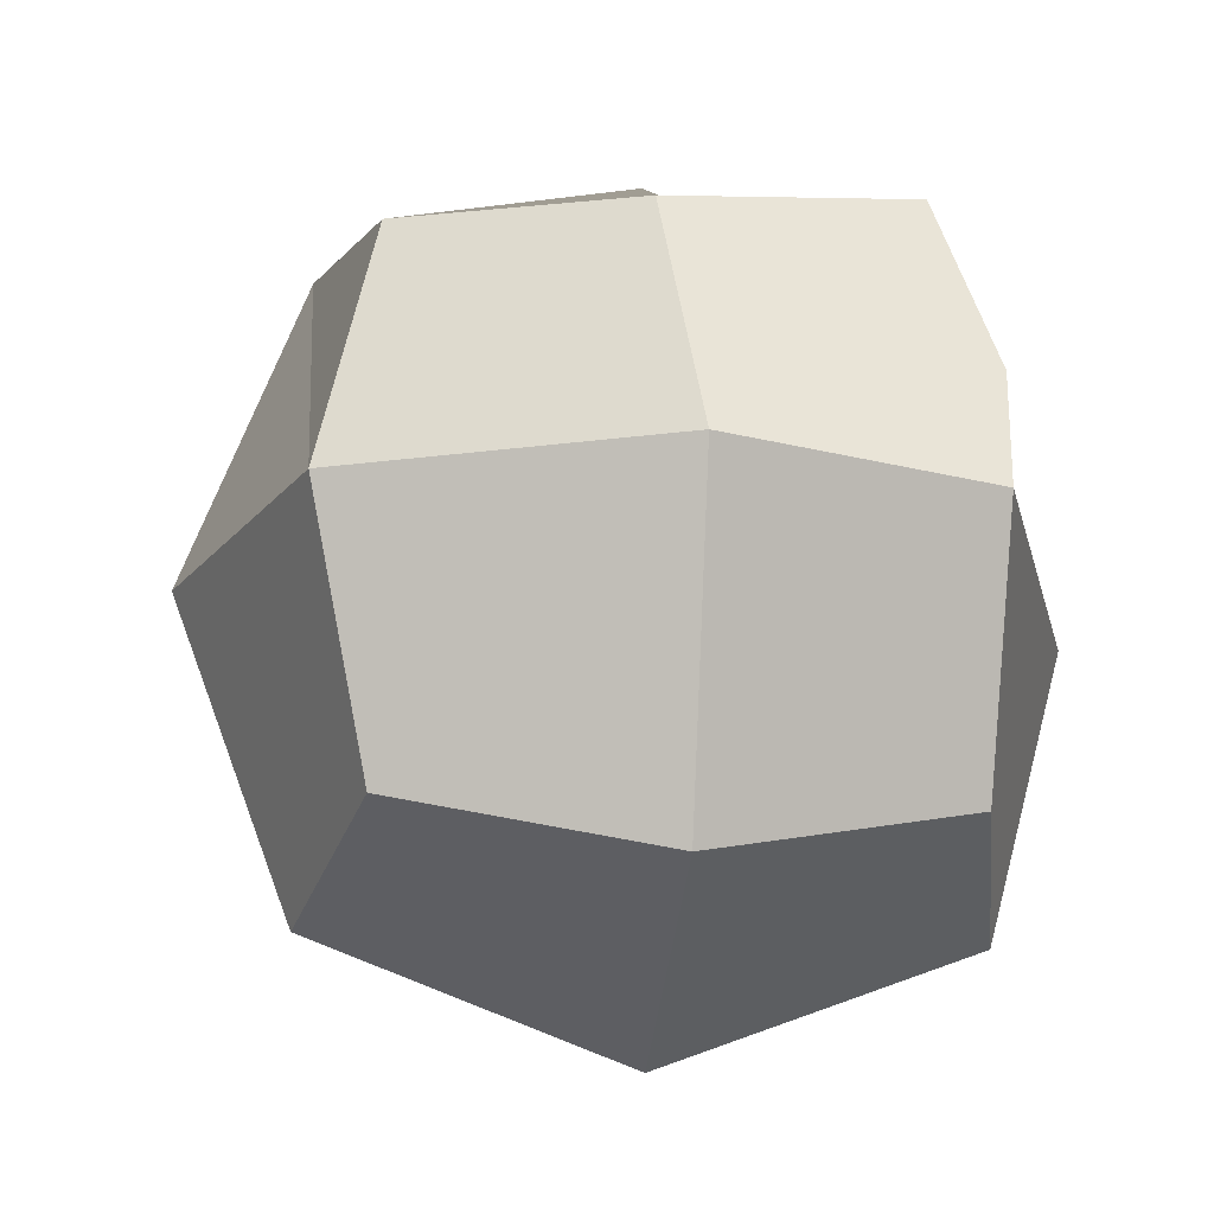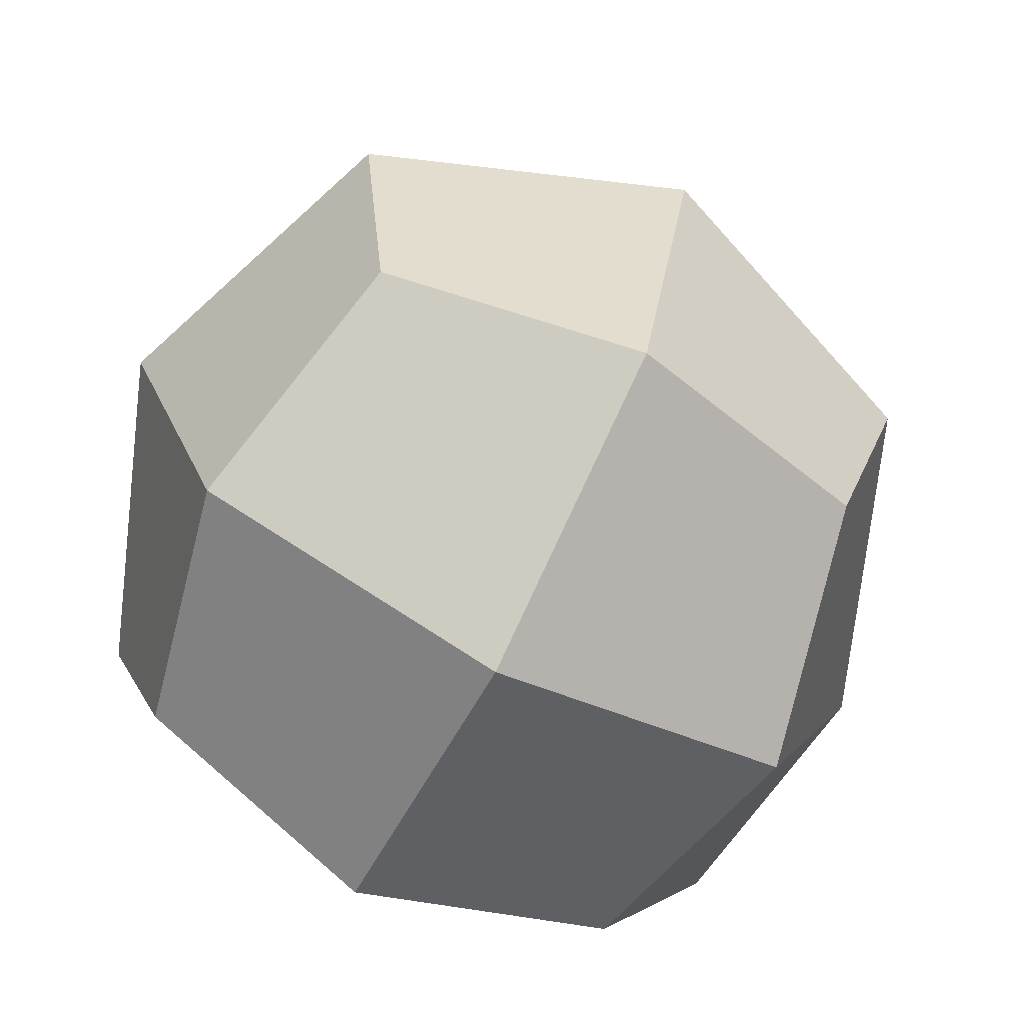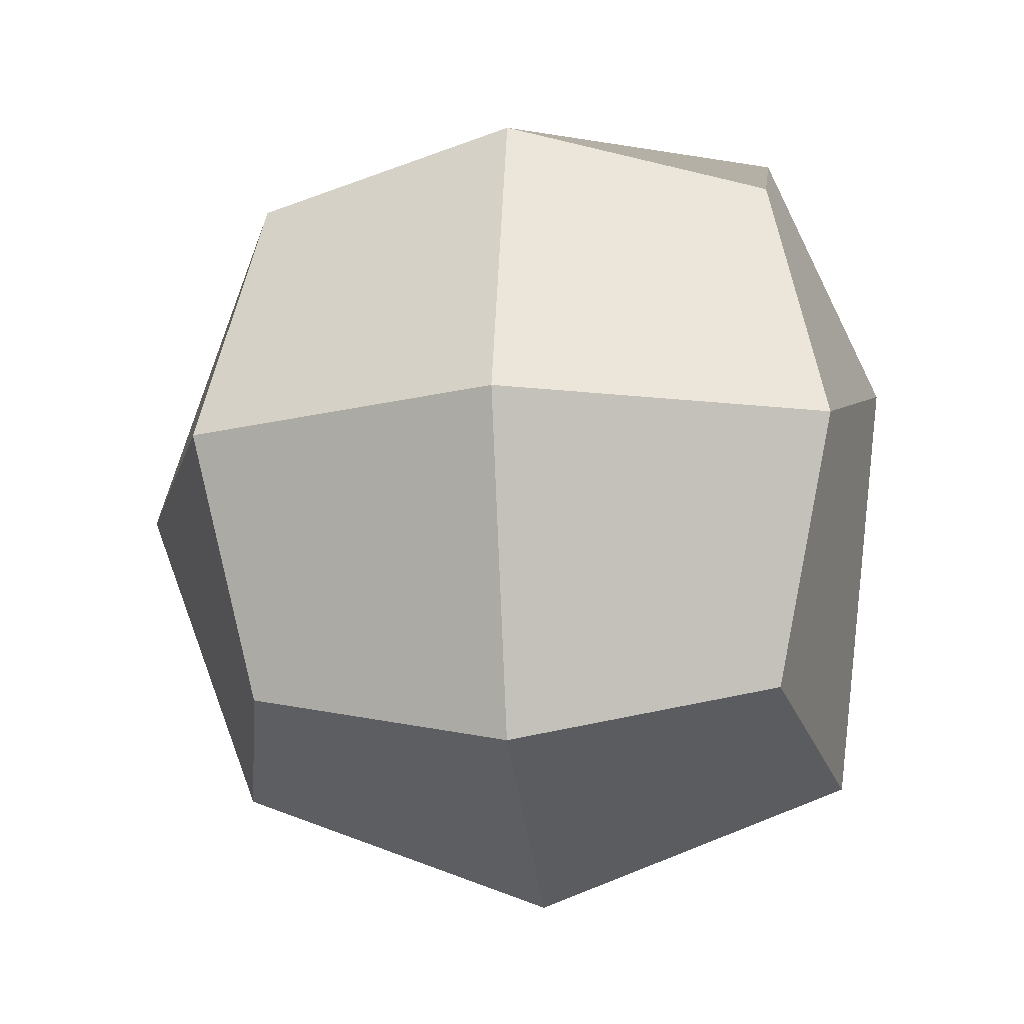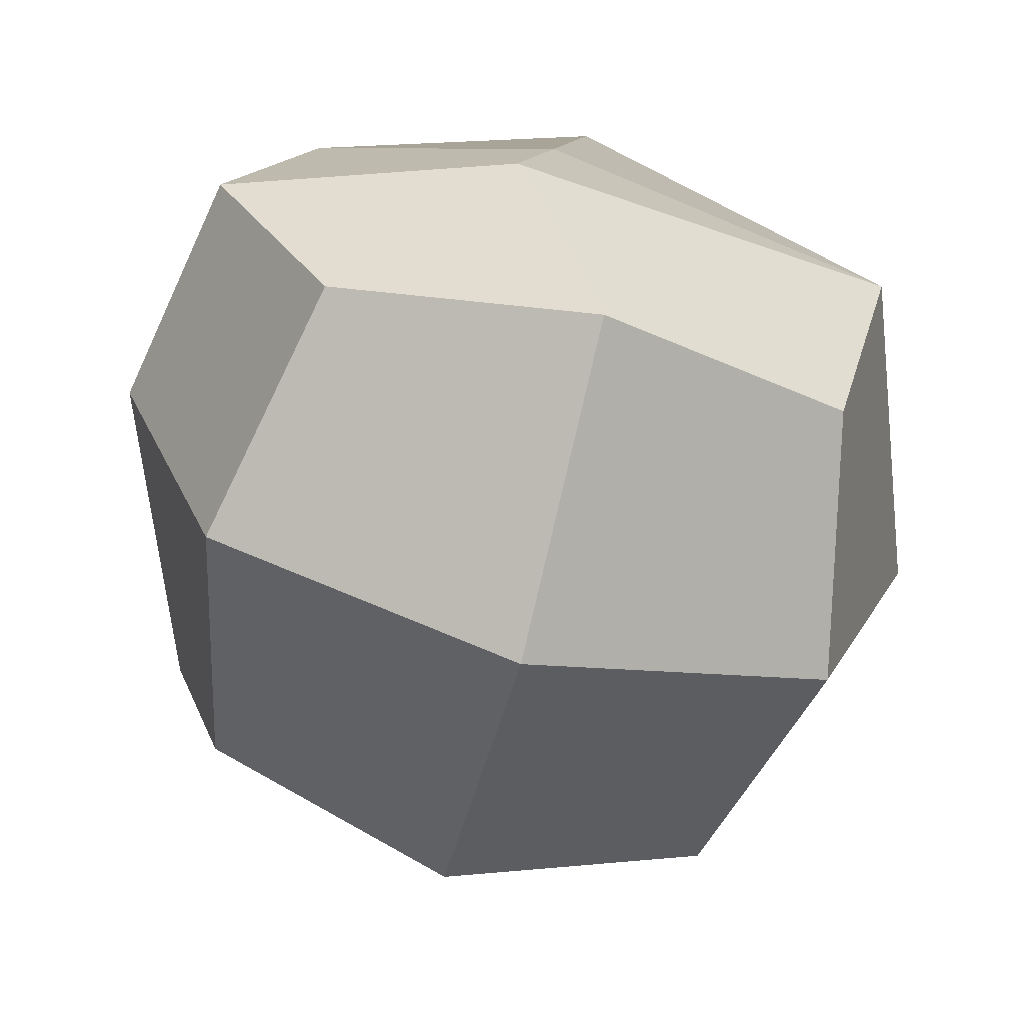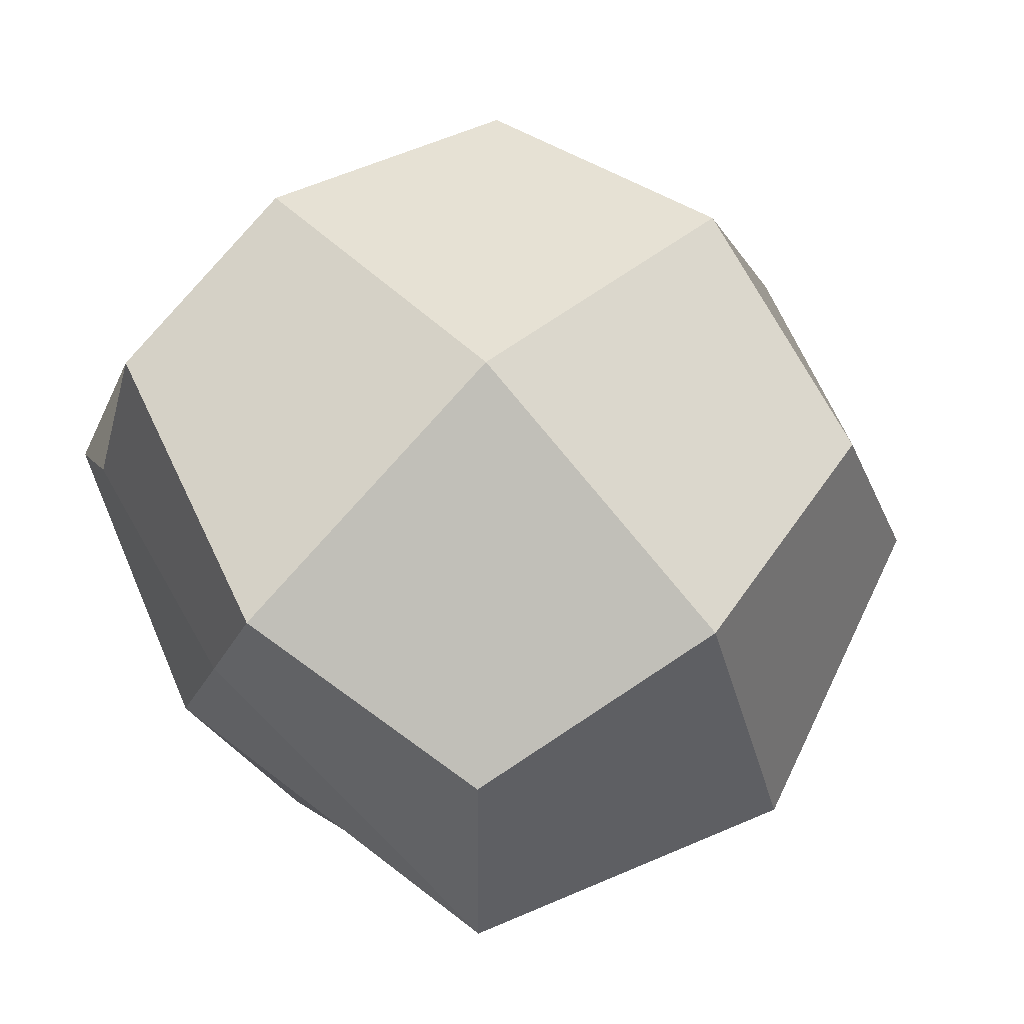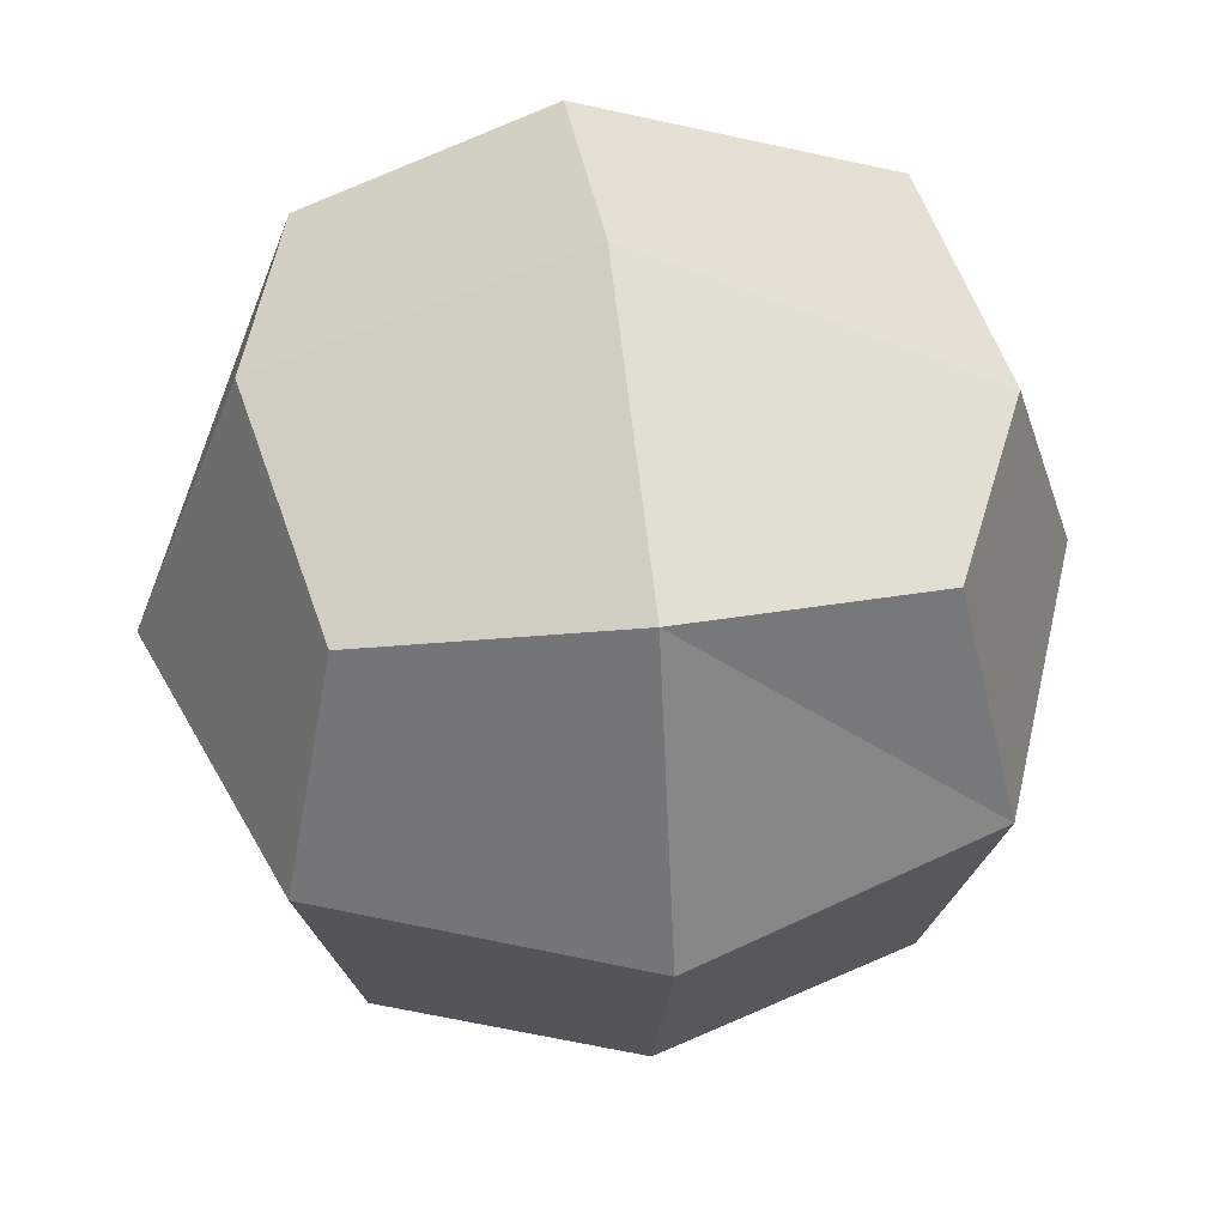
<metadata>
{"format":"obj","ext":"obj","renderer":"f3d","projection":"perspective","resolution":1024,"background":"white","views":[{"elev":-19.3,"azim":-6.3,"up":"+Y"},{"elev":-73.7,"azim":-117.2,"up":"+Y"},{"elev":-15.9,"azim":7.0,"up":"+Z"},{"elev":-66.5,"azim":75.7,"up":"+Y"},{"elev":68.0,"azim":136.3,"up":"+Y"},{"elev":50.0,"azim":-97.4,"up":"+Y"}]}
</metadata>
<code>
o Cube.001
v 2.413 -0.8753 0.2274
v 2.413 0.1247 0.2274
v 2.413 -0.8753 -0.7726
v 2.413 0.1247 -0.7726
v 3.413 -0.8753 0.2274
v 3.327 0.1684 0.3133
v 3.413 -0.8753 -0.7726
v 3.413 0.1247 -0.7726
v 2.304 -0.9849 -0.2726
v 2.304 -0.3753 0.3369
v 2.304 0.2342 -0.2726
v 2.304 -0.3753 -0.8822
v 2.913 -0.9849 -0.8822
v 2.913 0.2342 -0.8822
v 3.523 -0.3753 -0.8822
v 3.523 -0.9849 -0.2726
v 3.523 0.2342 -0.2726
v 3.412 -0.4136 0.4732
v 2.913 -0.9849 0.3369
v 2.852 0.0974 0.4172
v 2.074 -0.3753 -0.2726
v 2.913 -0.3753 -1.112
v 3.622 -0.4923 -0.08557
v 2.913 -0.3753 0.5669
v 2.913 -1.215 -0.2726
v 2.913 0.4642 -0.2726
v 3.572 -0.1291 -0.1791
v 3.454 -0.1342 0.3
f 1 10 21 9
f 2 11 10
f 21 11 4 12
f 9 21 12 3
f 3 12 22 13
f 12 4 14 22
f 22 14 8 15
f 13 22 15 7
f 7 15 23 16
f 18 28 27 23
f 16 23 18 5
f 18 24 19 5
f 10 24 20 2
f 19 24 10 1
f 3 13 25 9
f 13 7 16 25
f 25 16 5 19
f 9 25 19 1
f 8 14 26 17
f 14 4 11 26
f 26 11 2 20
f 17 26 20 6
f 21 10 11
f 17 27 28 6
f 15 23 27
f 15 8 17 27
f 18 24 20 6 28

</code>
